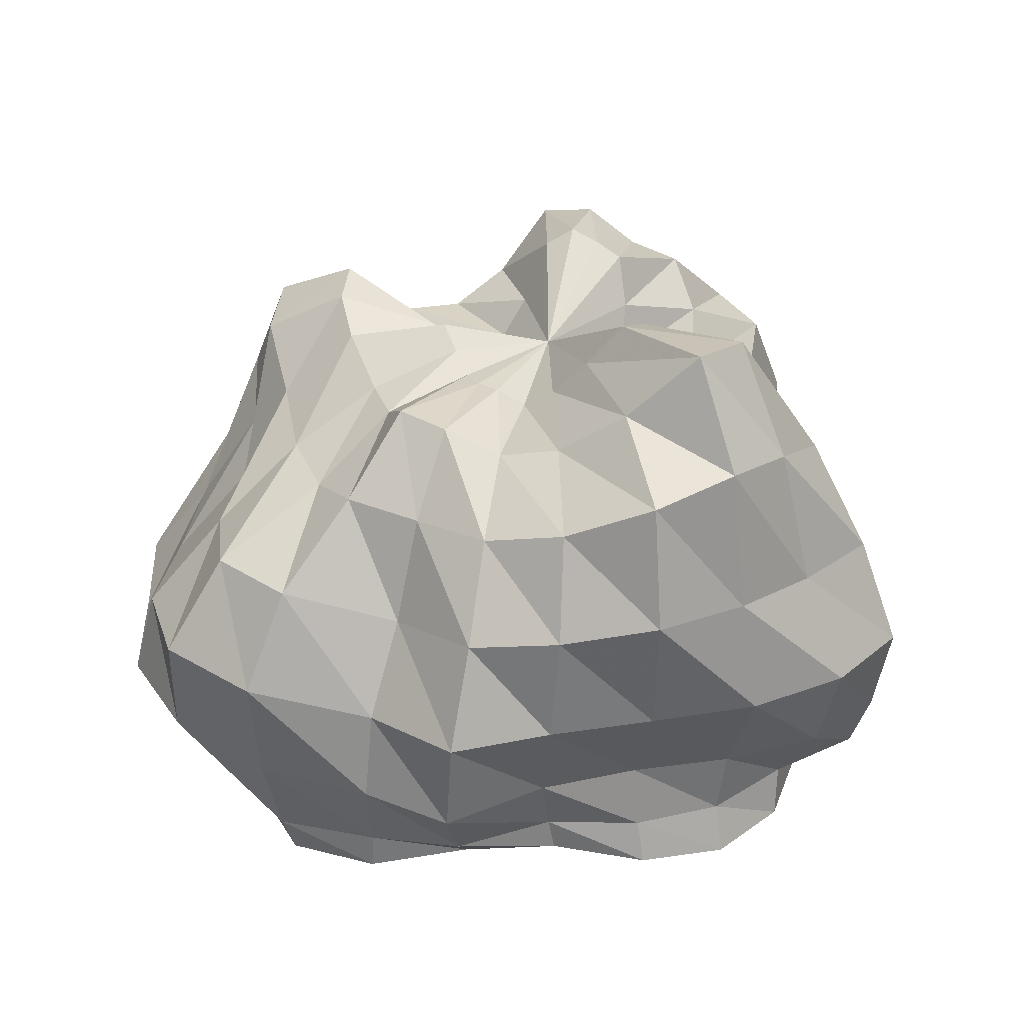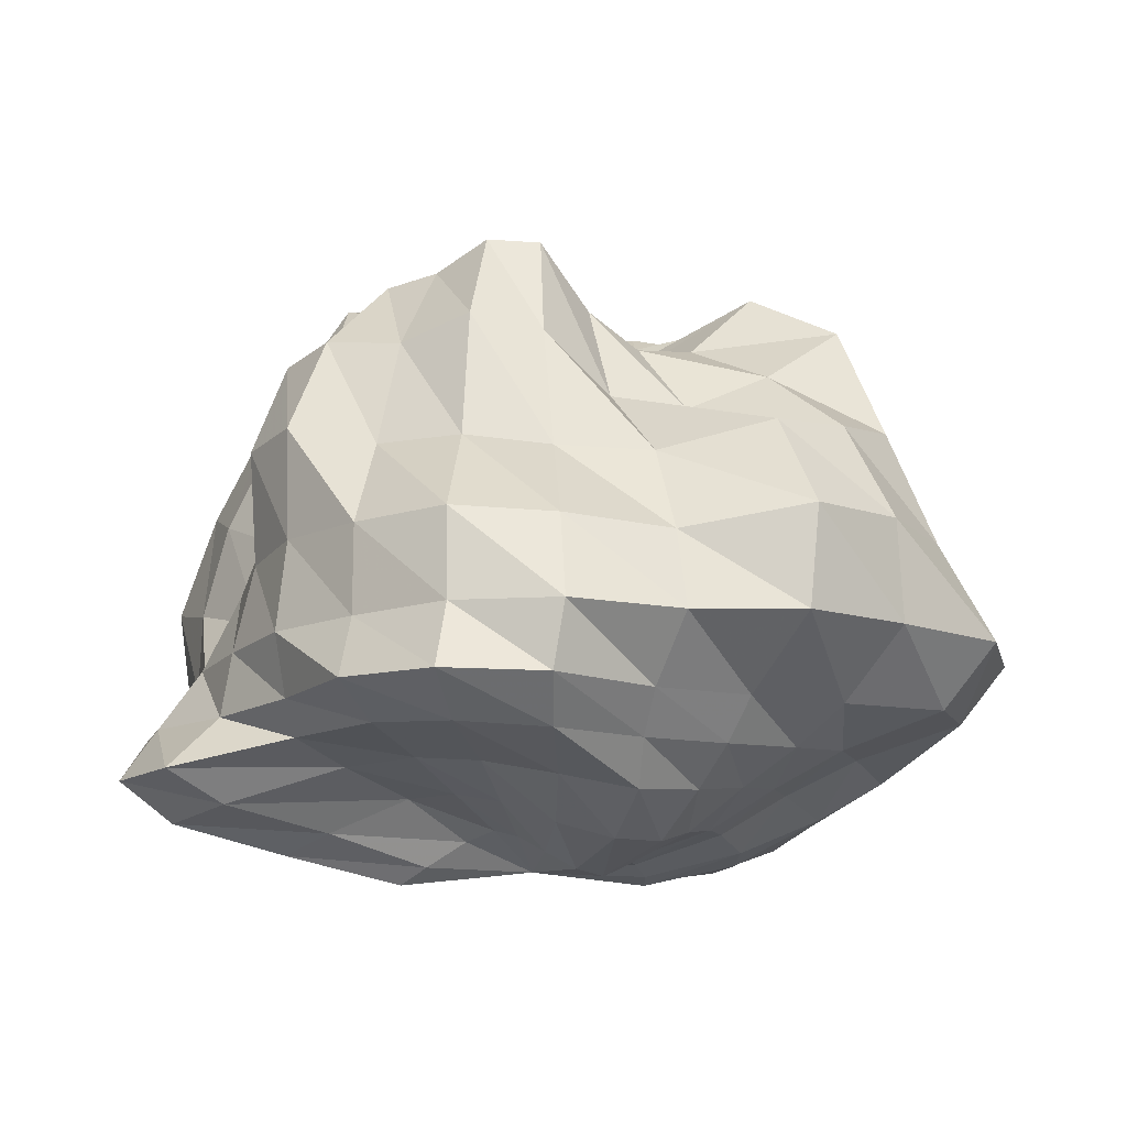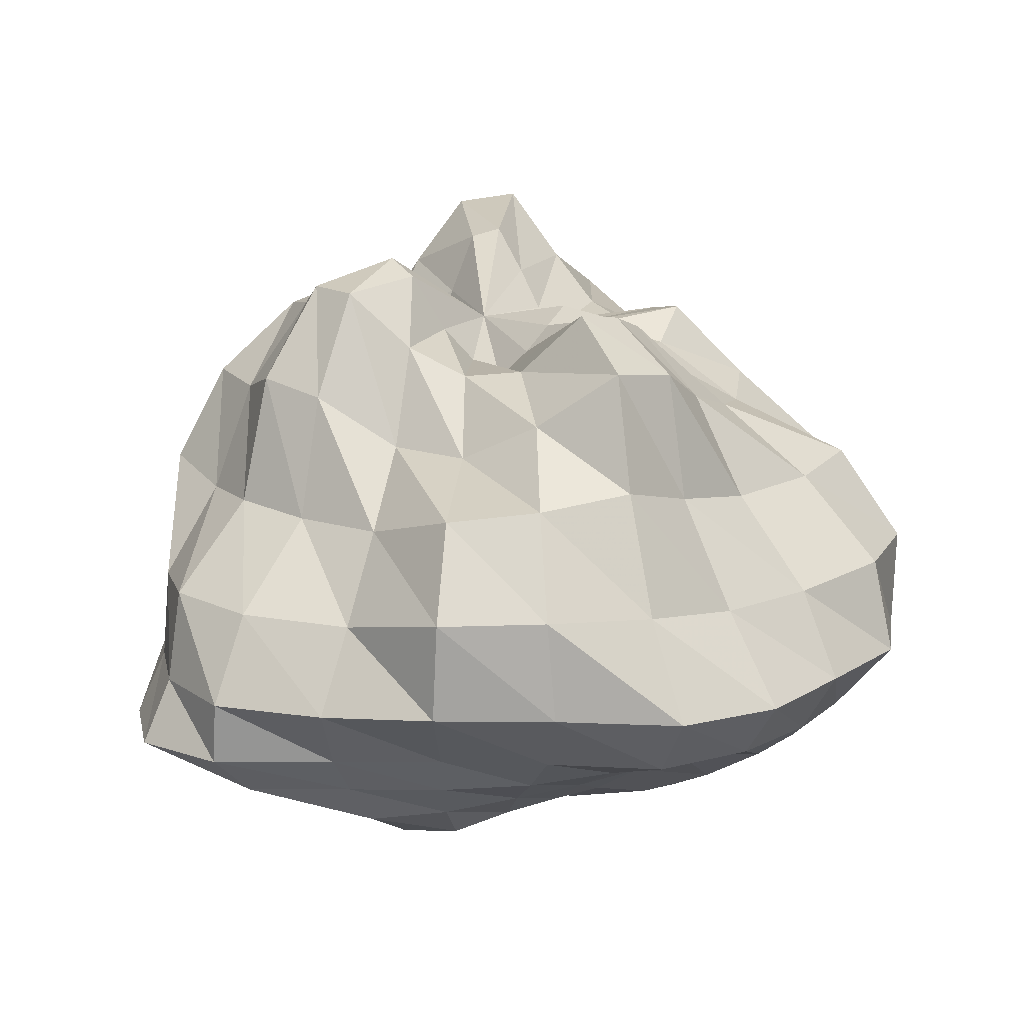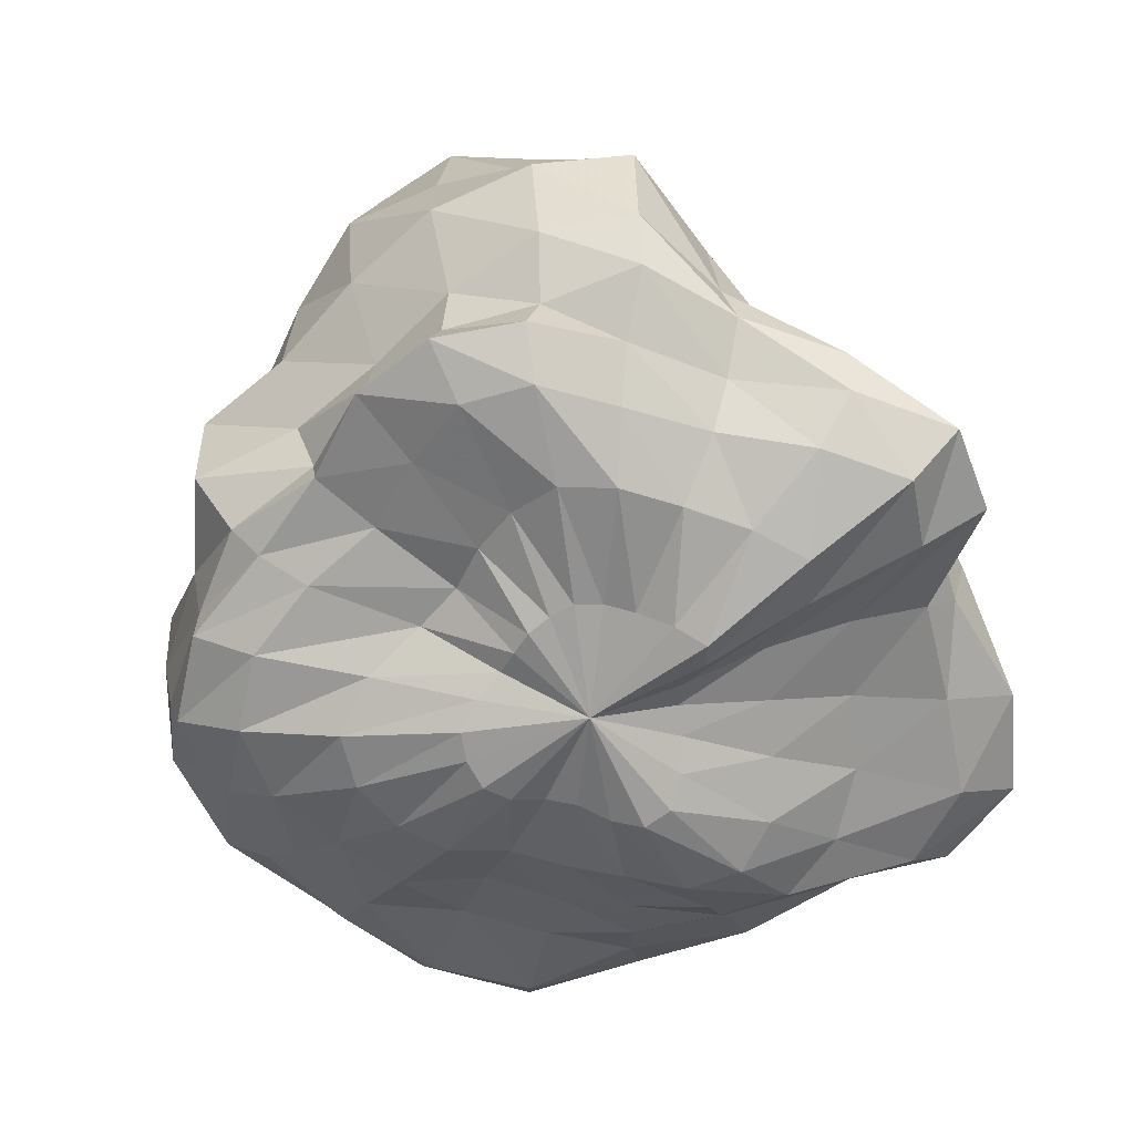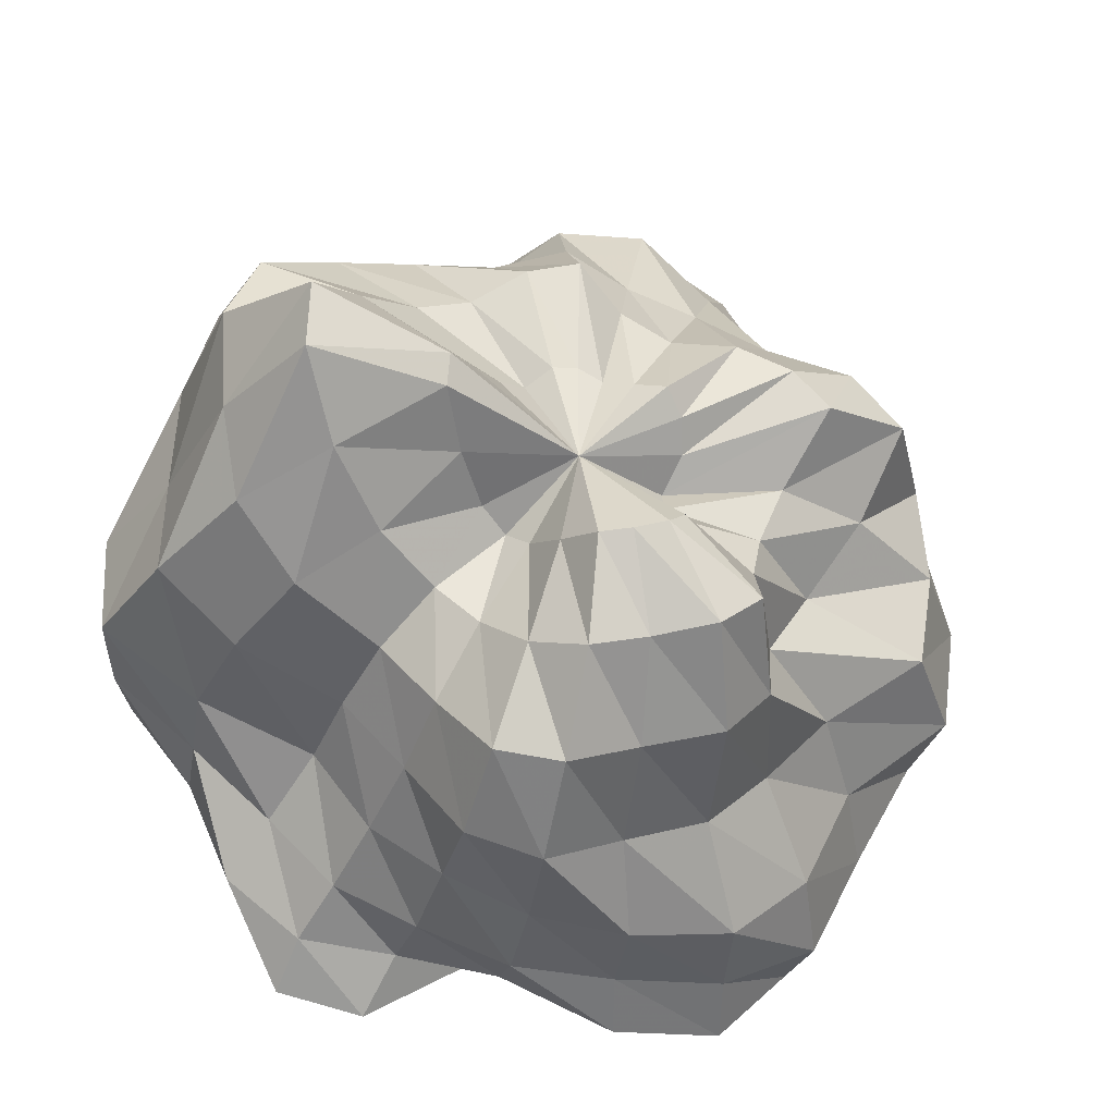
<metadata>
{"format":"obj","ext":"obj","renderer":"f3d","projection":"perspective","resolution":1024,"background":"white","views":[{"elev":33.2,"azim":43.9,"up":"+Y"},{"elev":-12.5,"azim":-140.2,"up":"+Y"},{"elev":12.1,"azim":-98.1,"up":"+Y"},{"elev":-60.1,"azim":98.2,"up":"+Y"},{"elev":-32.2,"azim":167.7,"up":"+Z"}]}
</metadata>
<code>
g
v 0.002338 0.4223 -0.00369
v -0.006281 -0.2136 0.0008267
v 0.1659 0.5125 0.002177
v 0.1367 0.4408 -0.0304
v 0.1006 0.3752 -0.05248
v 0.06891 0.349 -0.06962
v 0.04717 0.3751 -0.09425
v 0.02649 0.4373 -0.1248
v -0.002688 0.4896 -0.1437
v -0.0383 0.5 -0.1401
v -0.07483 0.5092 -0.1321
v -0.09843 0.4882 -0.1086
v -0.1001 0.4201 -0.06788
v -0.1035 0.3804 -0.03179
v -0.1078 0.357 0.002015
v -0.1226 0.3922 0.0351
v -0.1146 0.4243 0.0637
v -0.09367 0.4466 0.08773
v -0.06069 0.4262 0.09962
v -0.02854 0.4084 0.1106
v 0.001146 0.4123 0.1224
v 0.03035 0.4137 0.118
v 0.0579 0.3944 0.09872
v 0.09202 0.4208 0.08355
v 0.1301 0.4682 0.06472
v 0.1647 0.5225 0.03859
v 0.3213 0.5482 0.005316
v 0.2773 0.4689 -0.06299
v 0.2132 0.3892 -0.1096
v 0.144 0.3365 -0.1396
v 0.09556 0.3455 -0.1823
v 0.05317 0.3992 -0.2323
v -0.001567 0.4457 -0.2559
v -0.06589 0.4535 -0.2426
v -0.1348 0.4821 -0.2332
v -0.1831 0.4776 -0.1951
v -0.1948 0.4103 -0.1226
v -0.2142 0.3761 -0.0559
v -0.2412 0.384 0.01027
v -0.2788 0.4569 0.0793
v -0.2401 0.4491 0.1301
v -0.1808 0.4294 0.1687
v -0.1142 0.3896 0.1928
v -0.05523 0.3915 0.2237
v 0.002222 0.4308 0.2571
v 0.06228 0.4229 0.2415
v 0.1215 0.3965 0.2076
v 0.1861 0.4164 0.1743
v 0.2566 0.4756 0.1347
v 0.3202 0.5584 0.08061
v 0.3926 0.4208 0.004398
v 0.3686 0.385 -0.0895
v 0.2955 0.3318 -0.152
v 0.1926 0.2742 -0.1857
v 0.1325 0.2917 -0.256
v 0.07967 0.3461 -0.3359
v 0.003637 0.3591 -0.3491
v -0.08084 0.3491 -0.3167
v -0.1695 0.3719 -0.2997
v -0.2249 0.3551 -0.2389
v -0.2449 0.2948 -0.1455
v -0.2943 0.2876 -0.06895
v -0.3488 0.3338 0.01331
v -0.3846 0.4006 0.1052
v -0.3299 0.3907 0.1782
v -0.241 0.3487 0.2316
v -0.1633 0.3245 0.2857
v -0.08221 0.317 0.3208
v -0.001671 0.3422 0.3445
v 0.08367 0.3346 0.3118
v 0.1797 0.3417 0.2946
v 0.2729 0.3729 0.2576
v 0.3641 0.4249 0.2024
v 0.4025 0.446 0.1099
v 0.4362 0.2637 -0.001839
v 0.4394 0.2625 -0.1096
v 0.3465 0.2262 -0.1743
v 0.2191 0.1798 -0.2072
v 0.149 0.1921 -0.2866
v 0.08938 0.2378 -0.3811
v 0.003186 0.2459 -0.4082
v -0.09129 0.2208 -0.3636
v -0.1876 0.2218 -0.3314
v -0.2604 0.2119 -0.2635
v -0.3361 0.2092 -0.1818
v -0.4456 0.2417 -0.1067
v -0.4601 0.2532 0.0008261
v -0.4452 0.269 0.1094
v -0.356 0.2426 0.1934
v -0.2764 0.2275 0.2829
v -0.2066 0.2362 0.3834
v -0.119 0.2517 0.4554
v -0.01287 0.2494 0.4478
v 0.09258 0.2139 0.3573
v 0.219 0.2407 0.3613
v 0.3093 0.2593 0.3014
v 0.3968 0.2854 0.2258
v 0.4314 0.2803 0.1163
v 0.4949 0.1401 -0.007296
v 0.4901 0.1398 -0.1203
v 0.3751 0.1146 -0.1864
v 0.2369 0.08207 -0.2233
v 0.1709 0.09194 -0.3133
v 0.08925 0.1079 -0.3696
v -0.007534 0.1164 -0.4142
v -0.1221 0.1164 -0.4281
v -0.2427 0.1194 -0.4149
v -0.3332 0.1118 -0.3395
v -0.3919 0.1068 -0.2189
v -0.5104 0.135 -0.1258
v -0.5264 0.1377 -0.000784
v -0.5006 0.1324 0.126
v -0.4223 0.1183 0.2366
v -0.3393 0.1186 0.3494
v -0.2556 0.1321 0.4649
v -0.1434 0.1416 0.5283
v -0.01561 0.1335 0.5103
v 0.1075 0.1087 0.4195
v 0.2393 0.1252 0.4137
v 0.3039 0.1285 0.3105
v 0.384 0.1396 0.2162
v 0.4565 0.1428 0.1125
v 0.4622 0.02529 -0.01125
v 0.4674 0.0254 -0.1198
v 0.3693 0.01637 -0.1964
v 0.2755 0.001758 -0.2703
v 0.1974 0.002661 -0.3465
v 0.1007 0.00744 -0.3902
v -0.008285 0.01167 -0.4303
v -0.1293 0.01308 -0.4361
v -0.2583 0.01367 -0.4301
v -0.3712 0.01072 -0.3768
v -0.4327 0.009586 -0.2544
v -0.5002 0.02019 -0.1297
v -0.5273 0.02167 0.008695
v -0.5553 0.01909 0.1529
v -0.4923 0.01543 0.2777
v -0.3826 0.01693 0.3809
v -0.2777 0.02193 0.4829
v -0.1467 0.02117 0.5225
v -0.01183 0.01015 0.5001
v 0.1125 0.002199 0.4378
v 0.2295 0.009124 0.413
v 0.2719 0.01458 0.288
v 0.3347 0.02004 0.1891
v 0.4062 0.02345 0.09578
v 0.4119 -0.05042 -0.006021
v 0.4409 -0.04857 -0.1185
v 0.3662 -0.04832 -0.211
v 0.3138 -0.06046 -0.3208
v 0.2266 -0.06616 -0.385
v 0.1126 -0.06495 -0.3953
v -0.008704 -0.05891 -0.4134
v -0.1443 -0.05886 -0.4699
v -0.2723 -0.06182 -0.4628
v -0.3569 -0.06369 -0.3792
v -0.3768 -0.06359 -0.2372
v -0.4081 -0.05899 -0.1105
v -0.4448 -0.05636 0.01241
v -0.4918 -0.05307 0.1413
v -0.4447 -0.05088 0.2543
v -0.3533 -0.05267 0.3482
v -0.2474 -0.05496 0.4219
v -0.1202 -0.06503 0.4482
v -0.002547 -0.08416 0.48
v 0.1064 -0.08081 0.4236
v 0.2025 -0.07242 0.3677
v 0.2609 -0.06053 0.2654
v 0.3461 -0.05659 0.1927
v 0.3985 -0.05427 0.1018
v 0.4206 -0.1081 0.007243
v 0.3758 -0.09502 -0.09294
v 0.3169 -0.09252 -0.1919
v 0.2936 -0.1103 -0.3201
v 0.2418 -0.128 -0.4265
v 0.1394 -0.1245 -0.4495
v 0.009888 -0.09576 -0.3793
v -0.1172 -0.09353 -0.3922
v -0.2388 -0.1044 -0.3988
v -0.3215 -0.1119 -0.3363
v -0.3434 -0.1104 -0.2152
v -0.3718 -0.107 -0.1049
v -0.3877 -0.1009 0.001421
v -0.3799 -0.09223 0.1034
v -0.3355 -0.08889 0.1986
v -0.2991 -0.1025 0.3067
v -0.2114 -0.1078 0.3739
v -0.1075 -0.1202 0.4298
v 0.001787 -0.131 0.4646
v 0.1047 -0.1245 0.4255
v 0.185 -0.1073 0.337
v 0.2667 -0.1 0.2606
v 0.362 -0.1056 0.1978
v 0.4163 -0.1104 0.11
v 0.3663 -0.1486 0.005854
v 0.3236 -0.14 -0.07944
v 0.2815 -0.1405 -0.1706
v 0.255 -0.1566 -0.2781
v 0.2123 -0.1737 -0.371
v 0.124 -0.1589 -0.3754
v 0.01711 -0.1184 -0.2938
v -0.0818 -0.1154 -0.2858
v -0.174 -0.1267 -0.2812
v -0.2547 -0.1446 -0.2488
v -0.314 -0.1599 -0.1863
v -0.3244 -0.152 -0.09491
v -0.319 -0.1399 -0.005124
v -0.3016 -0.132 0.07852
v -0.2624 -0.1287 0.1578
v -0.2421 -0.1469 0.254
v -0.1729 -0.1525 0.313
v -0.09201 -0.1635 0.3717
v 5.003e-05 -0.1646 0.3914
v 0.08634 -0.1514 0.3584
v 0.1536 -0.1314 0.2868
v 0.2062 -0.1161 0.2038
v 0.2829 -0.1253 0.1498
v 0.3514 -0.1422 0.08783
v 0.2572 -0.1729 -0.001785
v 0.2501 -0.1789 -0.06493
v 0.2192 -0.1807 -0.1301
v 0.1878 -0.1924 -0.1987
v 0.1493 -0.2043 -0.2544
v 0.08474 -0.1832 -0.249
v 0.01203 -0.1446 -0.1956
v -0.05599 -0.1442 -0.1921
v -0.1222 -0.1578 -0.189
v -0.1918 -0.1848 -0.178
v -0.2425 -0.2026 -0.1381
v -0.2574 -0.2014 -0.07481
v -0.2429 -0.1846 -0.006306
v -0.226 -0.1751 0.05757
v -0.1974 -0.173 0.1178
v -0.1762 -0.1874 0.1849
v -0.1301 -0.1959 0.2341
v -0.06994 -0.1983 0.2698
v -0.004775 -0.1925 0.2764
v 0.0512 -0.1673 0.2365
v 0.08988 -0.1387 0.1736
v 0.1297 -0.135 0.1271
v 0.1813 -0.1459 0.09471
v 0.2246 -0.1559 0.05228
v 0.1203 -0.1857 -0.0001576
v 0.116 -0.1841 -0.03095
v 0.1054 -0.1922 -0.06481
v 0.09544 -0.2144 -0.1039
v 0.07844 -0.2339 -0.1364
v 0.043 -0.2151 -0.1307
v 0.00518 -0.1859 -0.1042
v -0.02869 -0.1742 -0.09397
v -0.06312 -0.1833 -0.09223
v -0.1006 -0.203 -0.08802
v -0.1328 -0.2233 -0.07138
v -0.1466 -0.2299 -0.04041
v -0.1395 -0.2196 -0.003738
v -0.1237 -0.2048 0.03077
v -0.1099 -0.2059 0.0648
v -0.09755 -0.2172 0.1006
v -0.07374 -0.2241 0.1278
v -0.03995 -0.2186 0.141
v -0.005472 -0.2128 0.1418
v 0.02383 -0.1972 0.1207
v 0.04604 -0.1826 0.09057
v 0.07166 -0.1889 0.07207
v 0.09494 -0.1913 0.05299
v 0.11 -0.1867 0.02801
g
f 1 3 4
f 1 4 5
f 1 5 6
f 1 6 7
f 1 7 8
f 1 8 9
f 1 9 10
f 1 10 11
f 1 11 12
f 1 12 13
f 1 13 14
f 1 14 15
f 1 15 16
f 1 16 17
f 1 17 18
f 1 18 19
f 1 19 20
f 1 20 21
f 1 21 22
f 1 22 23
f 1 23 24
f 1 24 25
f 1 25 26
f 1 26 3
f 3 27 28 4
f 4 28 29 5
f 5 29 30 6
f 6 30 31 7
f 7 31 32 8
f 8 32 33 9
f 9 33 34 10
f 10 34 35 11
f 11 35 36 12
f 12 36 37 13
f 13 37 38 14
f 14 38 39 15
f 15 39 40 16
f 16 40 41 17
f 17 41 42 18
f 18 42 43 19
f 19 43 44 20
f 20 44 45 21
f 21 45 46 22
f 22 46 47 23
f 23 47 48 24
f 24 48 49 25
f 25 49 50 26
f 26 50 27 3
f 27 51 52 28
f 28 52 53 29
f 29 53 54 30
f 30 54 55 31
f 31 55 56 32
f 32 56 57 33
f 33 57 58 34
f 34 58 59 35
f 35 59 60 36
f 36 60 61 37
f 37 61 62 38
f 38 62 63 39
f 39 63 64 40
f 40 64 65 41
f 41 65 66 42
f 42 66 67 43
f 43 67 68 44
f 44 68 69 45
f 45 69 70 46
f 46 70 71 47
f 47 71 72 48
f 48 72 73 49
f 49 73 74 50
f 50 74 51 27
f 51 75 76 52
f 52 76 77 53
f 53 77 78 54
f 54 78 79 55
f 55 79 80 56
f 56 80 81 57
f 57 81 82 58
f 58 82 83 59
f 59 83 84 60
f 60 84 85 61
f 61 85 86 62
f 62 86 87 63
f 63 87 88 64
f 64 88 89 65
f 65 89 90 66
f 66 90 91 67
f 67 91 92 68
f 68 92 93 69
f 69 93 94 70
f 70 94 95 71
f 71 95 96 72
f 72 96 97 73
f 73 97 98 74
f 74 98 75 51
f 75 99 100 76
f 76 100 101 77
f 77 101 102 78
f 78 102 103 79
f 79 103 104 80
f 80 104 105 81
f 81 105 106 82
f 82 106 107 83
f 83 107 108 84
f 84 108 109 85
f 85 109 110 86
f 86 110 111 87
f 87 111 112 88
f 88 112 113 89
f 89 113 114 90
f 90 114 115 91
f 91 115 116 92
f 92 116 117 93
f 93 117 118 94
f 94 118 119 95
f 95 119 120 96
f 96 120 121 97
f 97 121 122 98
f 98 122 99 75
f 99 123 124 100
f 100 124 125 101
f 101 125 126 102
f 102 126 127 103
f 103 127 128 104
f 104 128 129 105
f 105 129 130 106
f 106 130 131 107
f 107 131 132 108
f 108 132 133 109
f 109 133 134 110
f 110 134 135 111
f 111 135 136 112
f 112 136 137 113
f 113 137 138 114
f 114 138 139 115
f 115 139 140 116
f 116 140 141 117
f 117 141 142 118
f 118 142 143 119
f 119 143 144 120
f 120 144 145 121
f 121 145 146 122
f 122 146 123 99
f 123 147 148 124
f 124 148 149 125
f 125 149 150 126
f 126 150 151 127
f 127 151 152 128
f 128 152 153 129
f 129 153 154 130
f 130 154 155 131
f 131 155 156 132
f 132 156 157 133
f 133 157 158 134
f 134 158 159 135
f 135 159 160 136
f 136 160 161 137
f 137 161 162 138
f 138 162 163 139
f 139 163 164 140
f 140 164 165 141
f 141 165 166 142
f 142 166 167 143
f 143 167 168 144
f 144 168 169 145
f 145 169 170 146
f 146 170 147 123
f 147 171 172 148
f 151 175 176 152
f 152 176 177 153
f 153 177 178 154
f 156 180 181 157
f 157 181 182 158
f 158 182 183 159
f 159 183 184 160
f 163 187 188 164
f 164 188 189 165
f 165 189 190 166
f 166 190 191 167
f 167 191 192 168
f 168 192 193 169
f 170 194 171 147
g soft_transform
f 148 172 173 149
f 149 173 174 150
f 150 174 175 151
f 154 178 179 155
f 155 179 180 156
f 160 184 185 161
f 161 185 186 162
f 162 186 187 163
f 169 193 194 170
f 171 195 196 172
f 172 196 197 173
f 173 197 198 174
f 174 198 199 175
f 175 199 200 176
f 176 200 201 177
f 177 201 202 178
f 178 202 203 179
f 179 203 204 180
f 180 204 205 181
f 181 205 206 182
f 182 206 207 183
f 183 207 208 184
f 184 208 209 185
f 185 209 210 186
f 186 210 211 187
f 187 211 212 188
f 188 212 213 189
f 189 213 214 190
f 190 214 215 191
f 191 215 216 192
f 192 216 217 193
f 193 217 218 194
f 194 218 195 171
f 195 219 220 196
f 196 220 221 197
f 197 221 222 198
f 198 222 223 199
f 199 223 224 200
f 200 224 225 201
f 201 225 226 202
f 202 226 227 203
f 203 227 228 204
f 204 228 229 205
f 205 229 230 206
f 206 230 231 207
f 207 231 232 208
f 208 232 233 209
f 209 233 234 210
f 210 234 235 211
f 211 235 236 212
f 212 236 237 213
f 213 237 238 214
f 214 238 239 215
f 215 239 240 216
f 216 240 241 217
f 217 241 242 218
f 218 242 219 195
f 219 243 244 220
f 220 244 245 221
f 221 245 246 222
f 222 246 247 223
f 223 247 248 224
f 224 248 249 225
f 225 249 250 226
f 226 250 251 227
f 227 251 252 228
f 228 252 253 229
f 229 253 254 230
f 230 254 255 231
f 231 255 256 232
f 232 256 257 233
f 233 257 258 234
f 234 258 259 235
f 235 259 260 236
f 236 260 261 237
f 237 261 262 238
f 238 262 263 239
f 239 263 264 240
f 240 264 265 241
f 241 265 266 242
f 242 266 243 219
f 243 2 244
f 244 2 245
f 245 2 246
f 246 2 247
f 247 2 248
f 248 2 249
f 249 2 250
f 250 2 251
f 251 2 252
f 252 2 253
f 253 2 254
f 254 2 255
f 255 2 256
f 256 2 257
f 257 2 258
f 258 2 259
f 259 2 260
f 260 2 261
f 261 2 262
f 262 2 263
f 263 2 264
f 264 2 265
f 265 2 266
f 266 2 243

</code>
